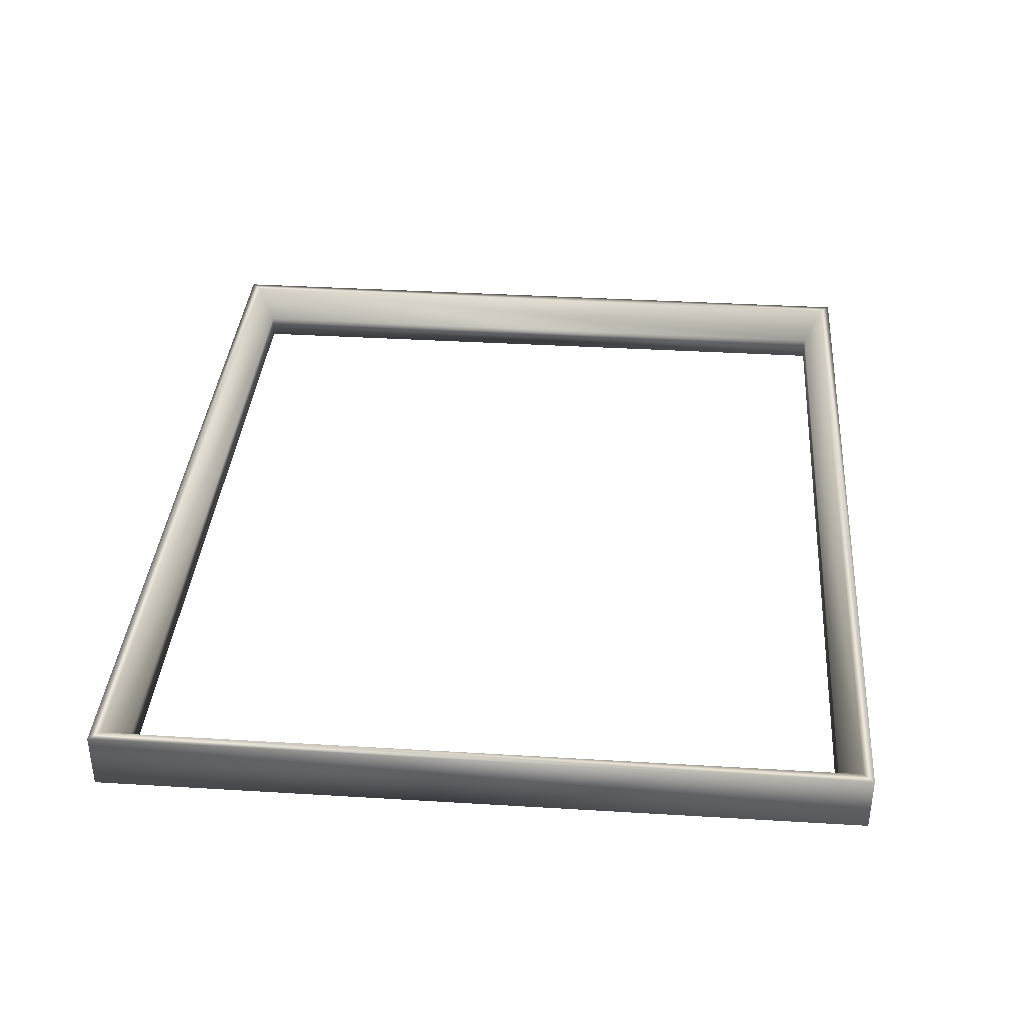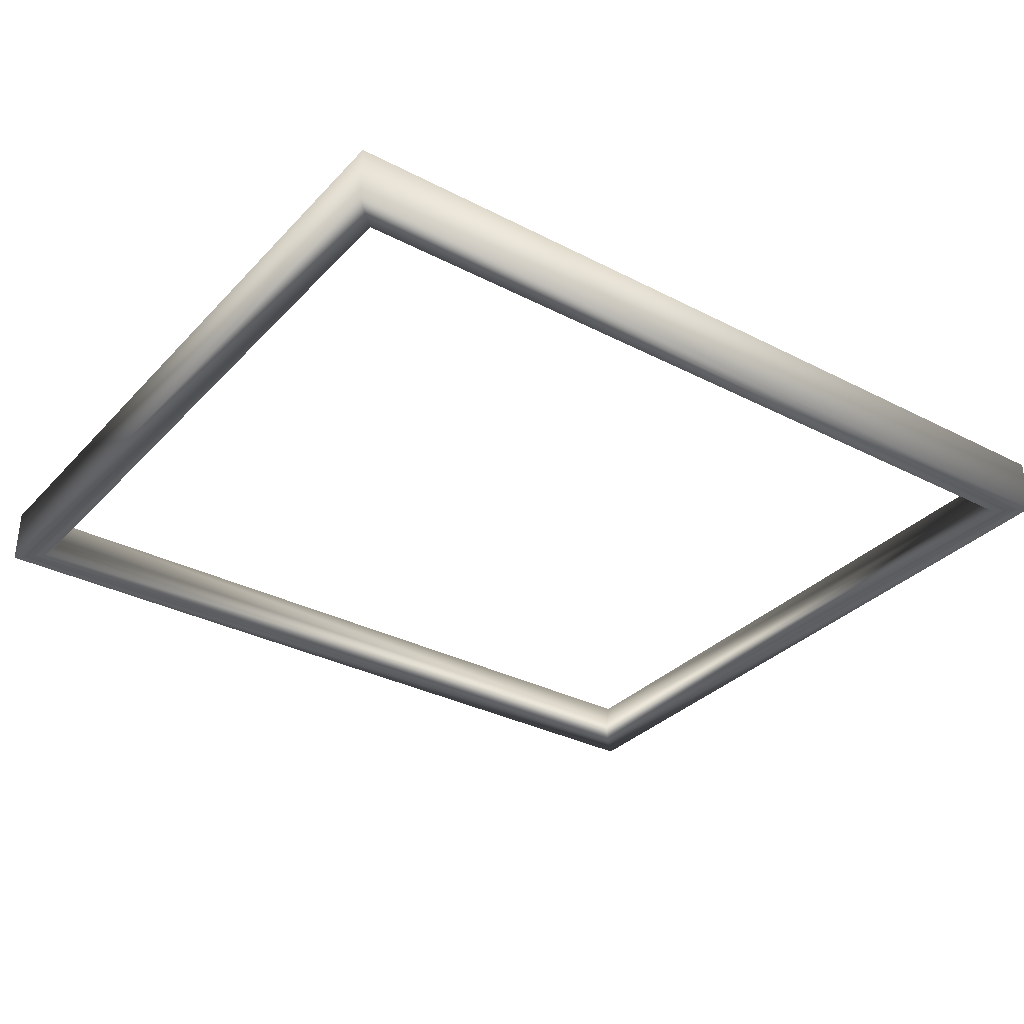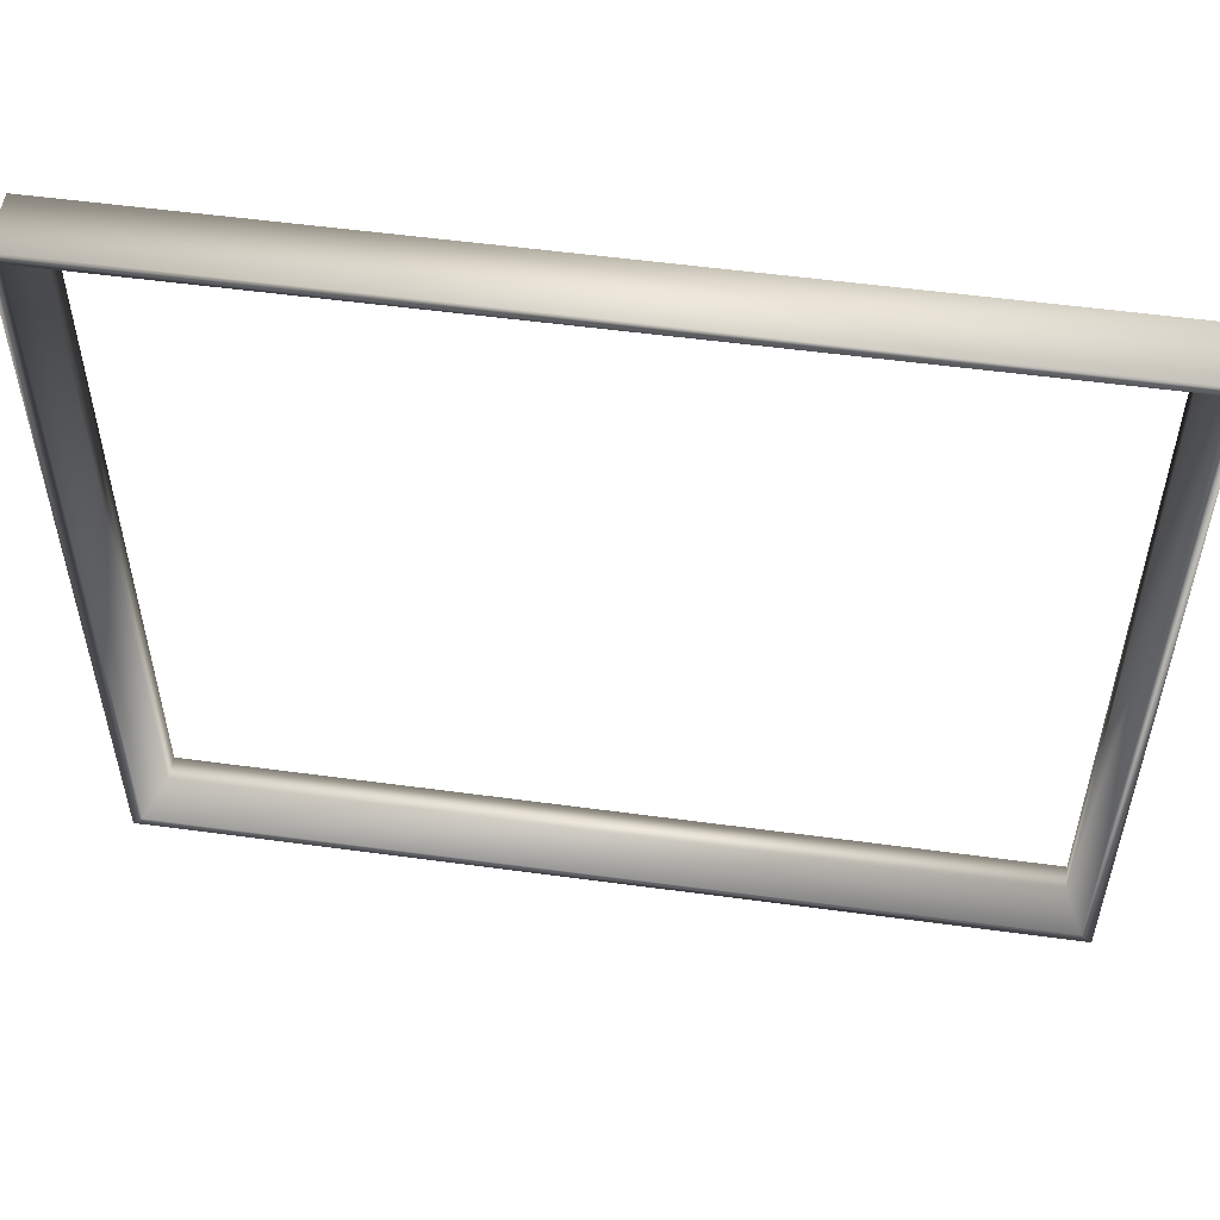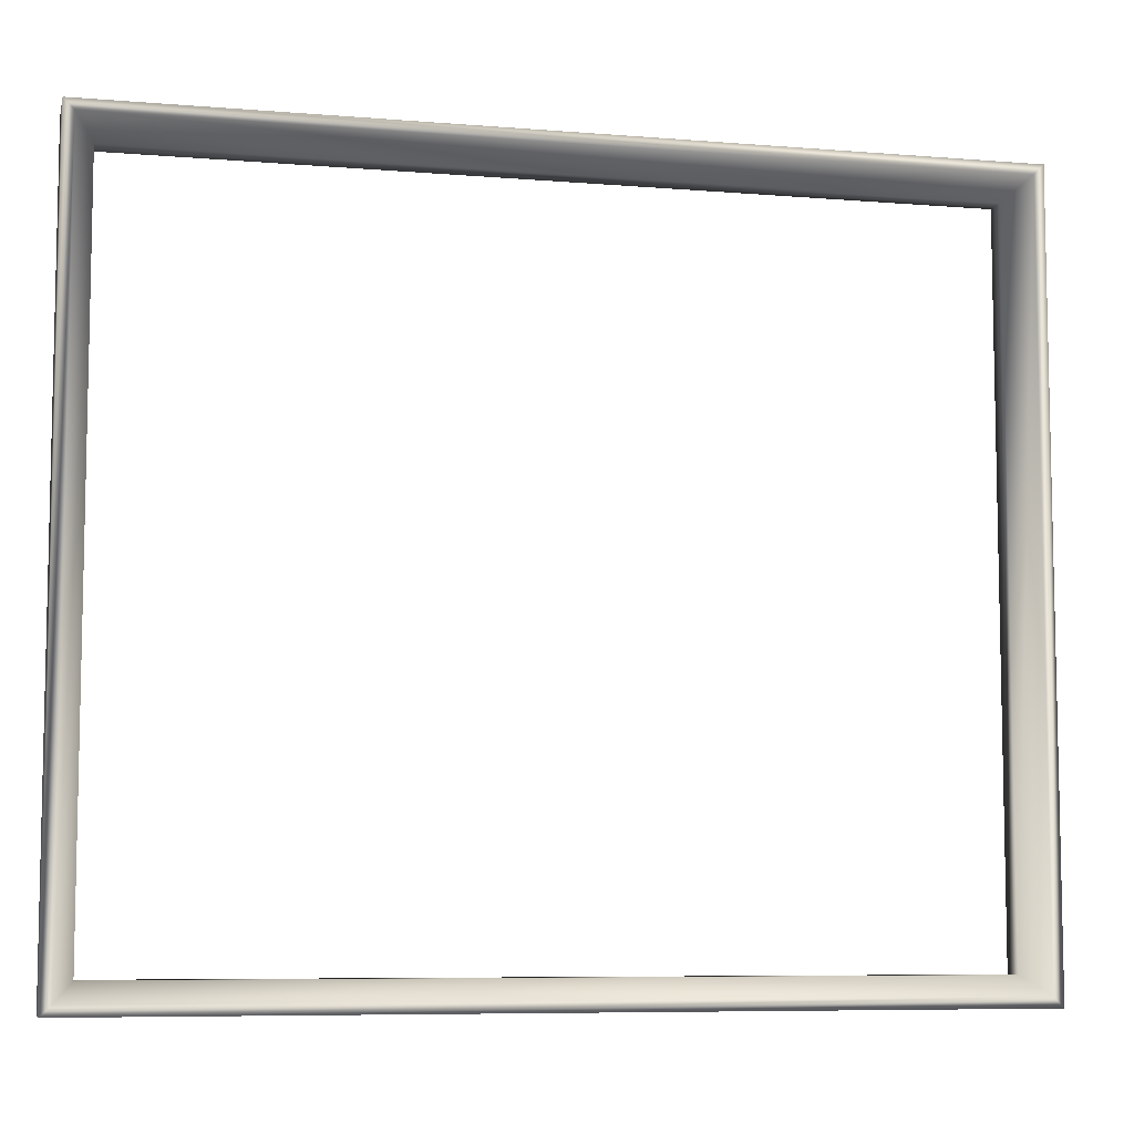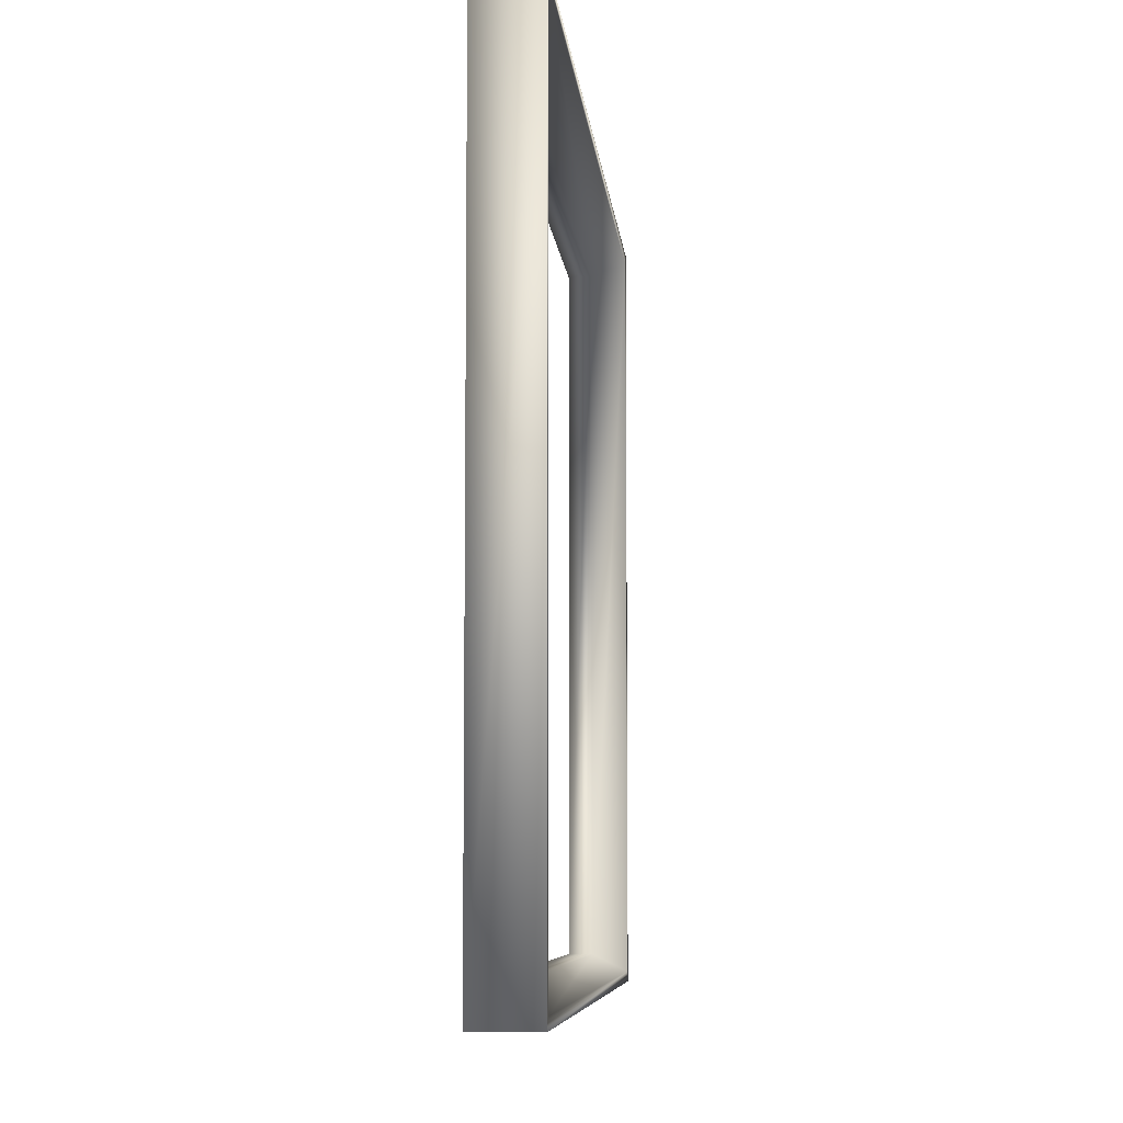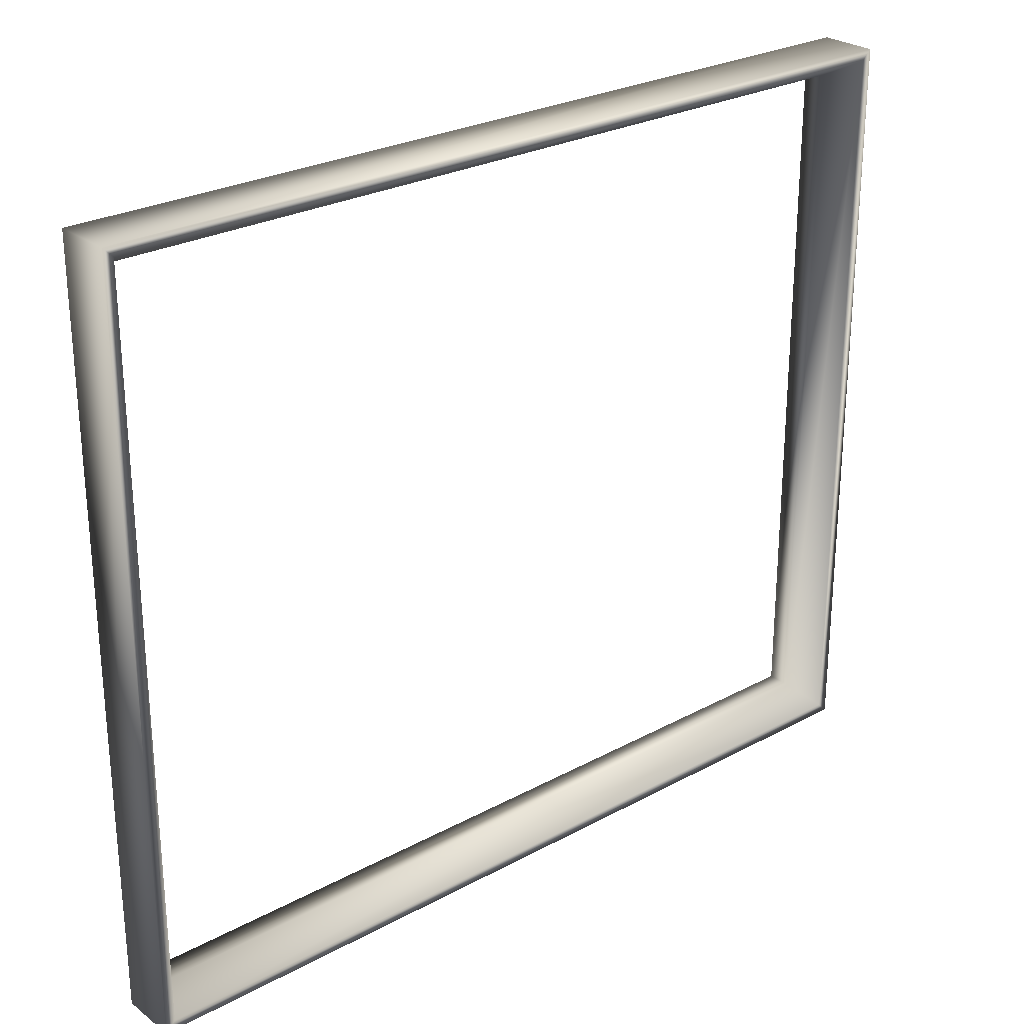
<metadata>
{"format":"obj","ext":"obj","renderer":"f3d","projection":"perspective","resolution":1024,"background":"white","views":[{"elev":36.7,"azim":-85.5,"up":"+Z"},{"elev":-32.9,"azim":-35.6,"up":"+Z"},{"elev":53.9,"azim":8.2,"up":"+Y"},{"elev":-7.5,"azim":-13.1,"up":"+Y"},{"elev":-7.0,"azim":-84.9,"up":"+Y"},{"elev":26.4,"azim":-40.4,"up":"+Y"}]}
</metadata>
<code>
v -61.33 20.88 152.3
v -61.33 20.88 151.7
v -81.33 20.88 152.3
v -81.33 20.88 151.7
v -82.02 20.19 151.7
v -60.65 20.19 151.7
v -61.33 37.96 151.7
v -60.65 38.65 151.7
v -82.02 38.65 151.7
v -81.33 37.96 151.7
v -61.33 37.96 152.3
v -81.33 37.96 152.3
v -81.77 38.4 153.1
v -60.9 38.4 153.1
v -81.77 20.44 153.1
v -60.9 20.44 153.1
v -60.65 20.19 153.1
v -82.02 20.19 153.1
v -82.02 38.65 153.1
v -60.65 38.65 153.1
f 1 2 3
f 3 2 4
f 5 2 6
f 6 2 7
f 6 7 8
f 8 7 9
f 9 7 10
f 9 10 4
f 2 5 4
f 4 5 9
f 7 2 11
f 11 2 1
f 12 10 11
f 11 10 7
f 4 10 3
f 3 10 12
f 12 11 13
f 13 11 14
f 3 12 15
f 15 12 13
f 11 1 14
f 14 1 16
f 16 1 15
f 15 1 3
f 6 17 5
f 5 17 18
f 9 19 8
f 8 19 20
f 18 19 5
f 5 19 9
f 20 17 8
f 8 17 6
f 19 14 20
f 20 14 16
f 20 16 17
f 17 16 18
f 18 16 15
f 18 15 13
f 14 19 13
f 13 19 18

</code>
